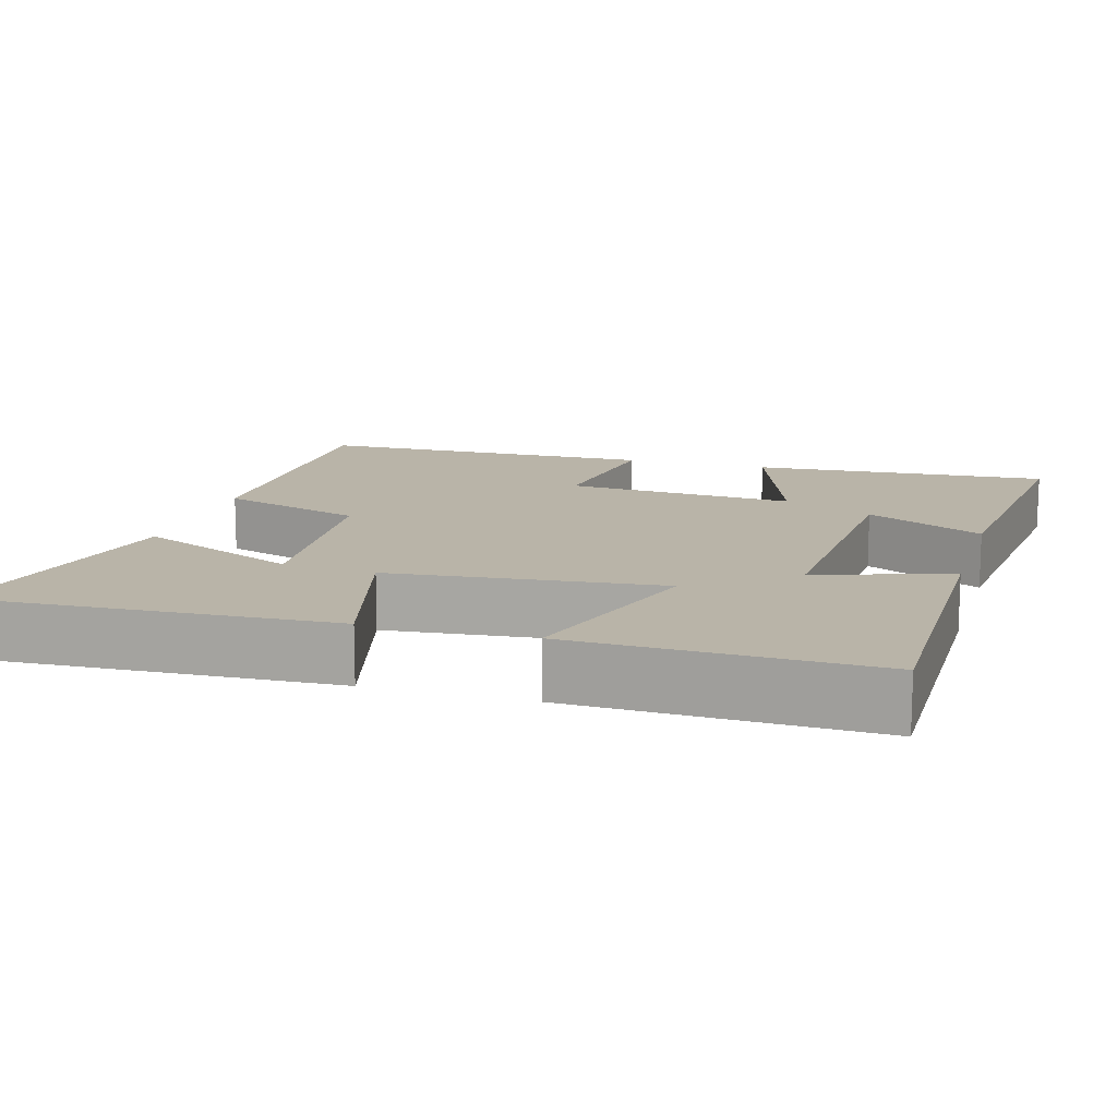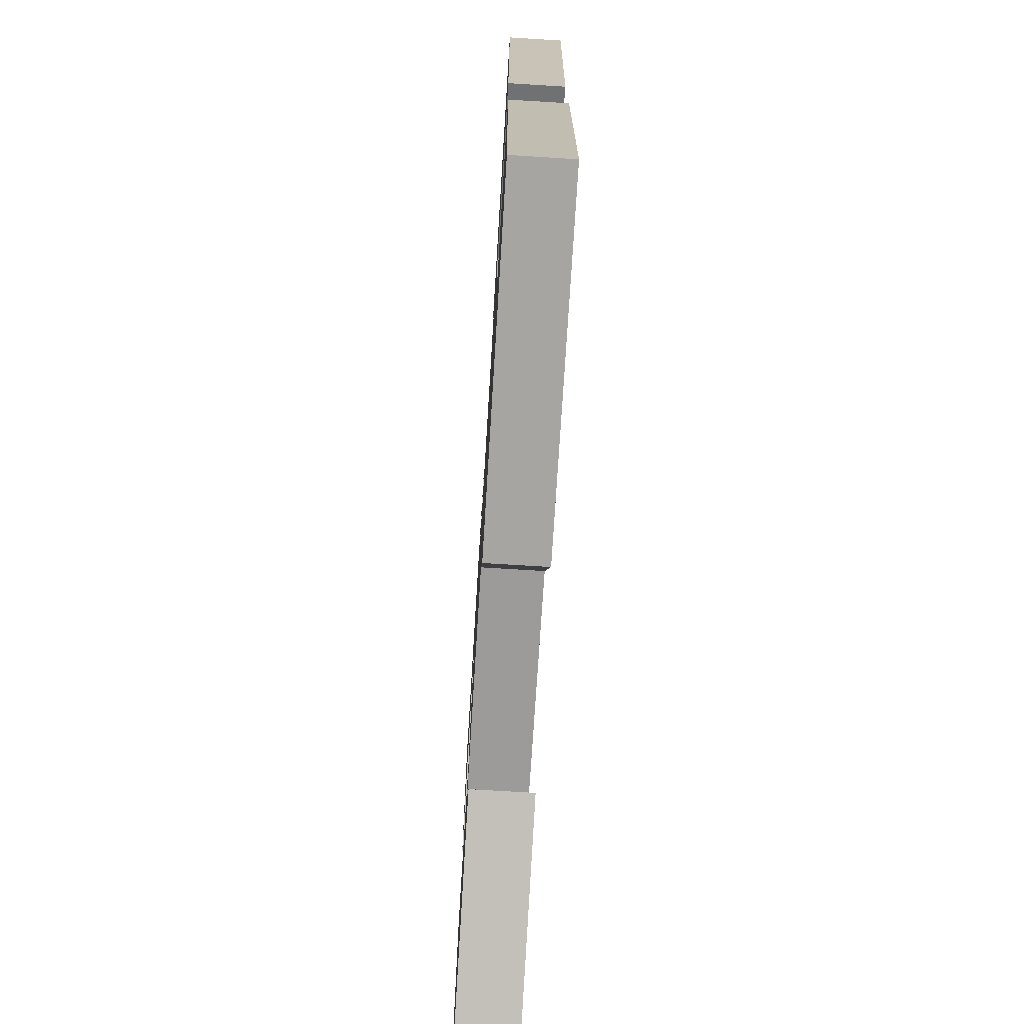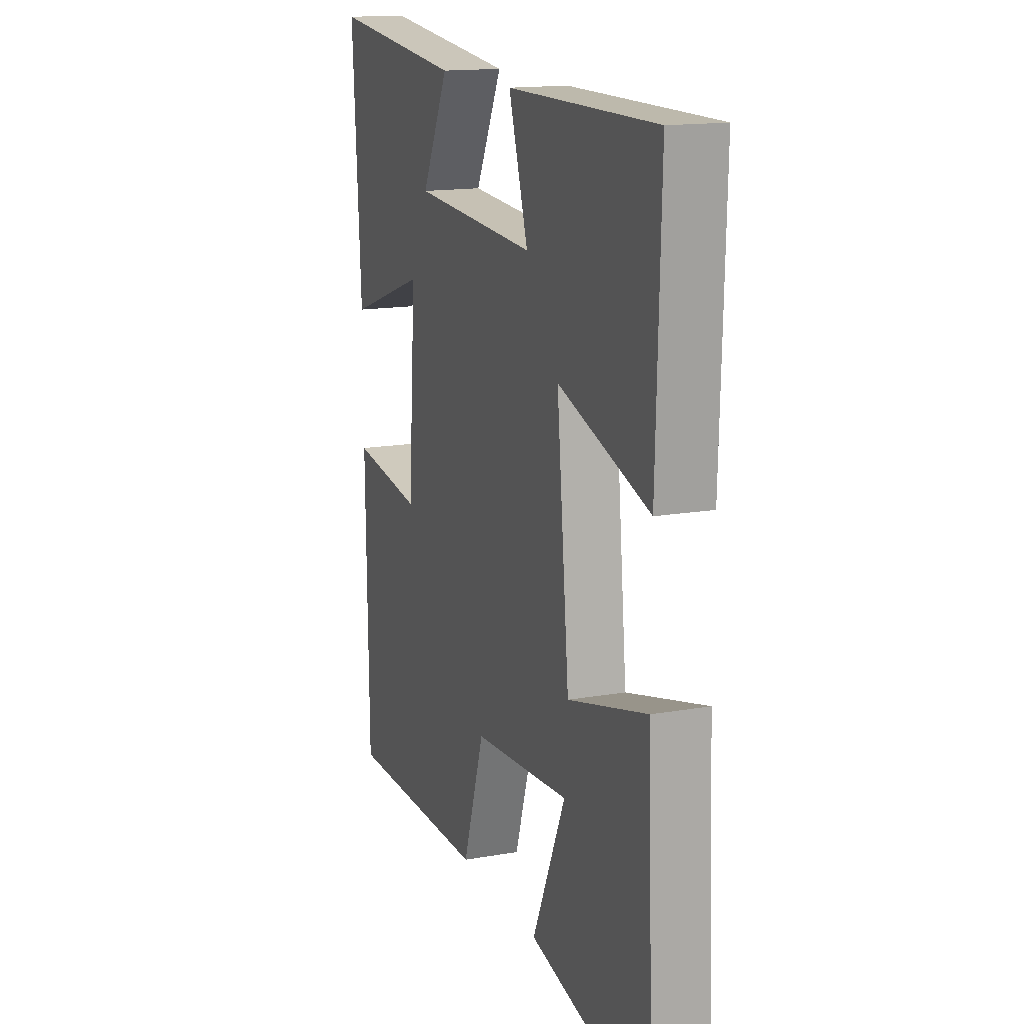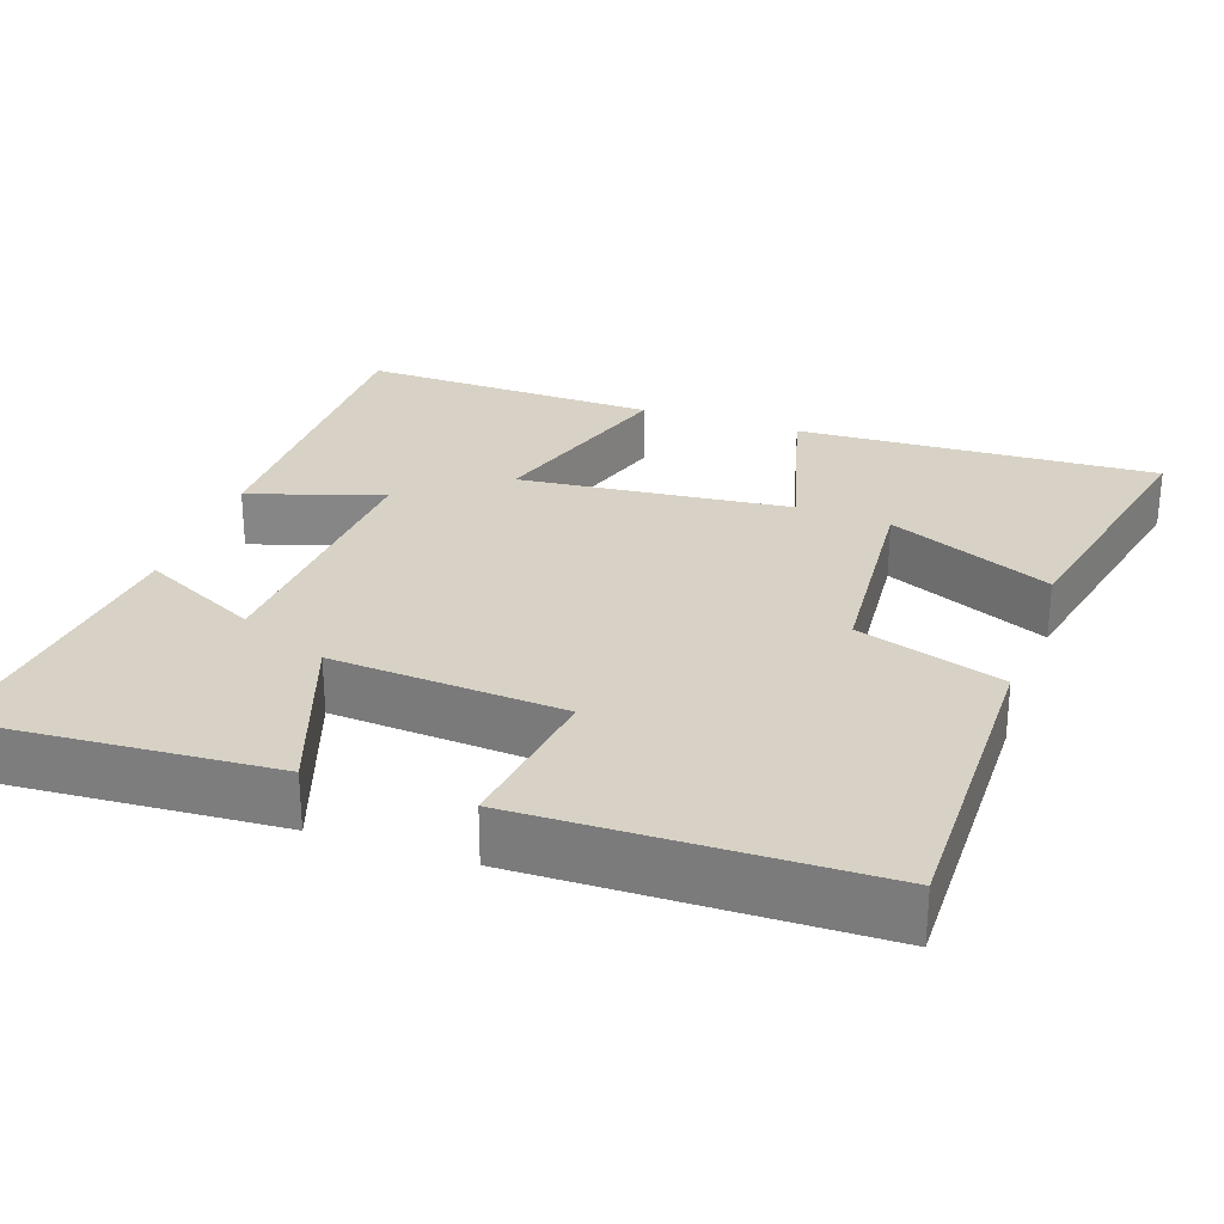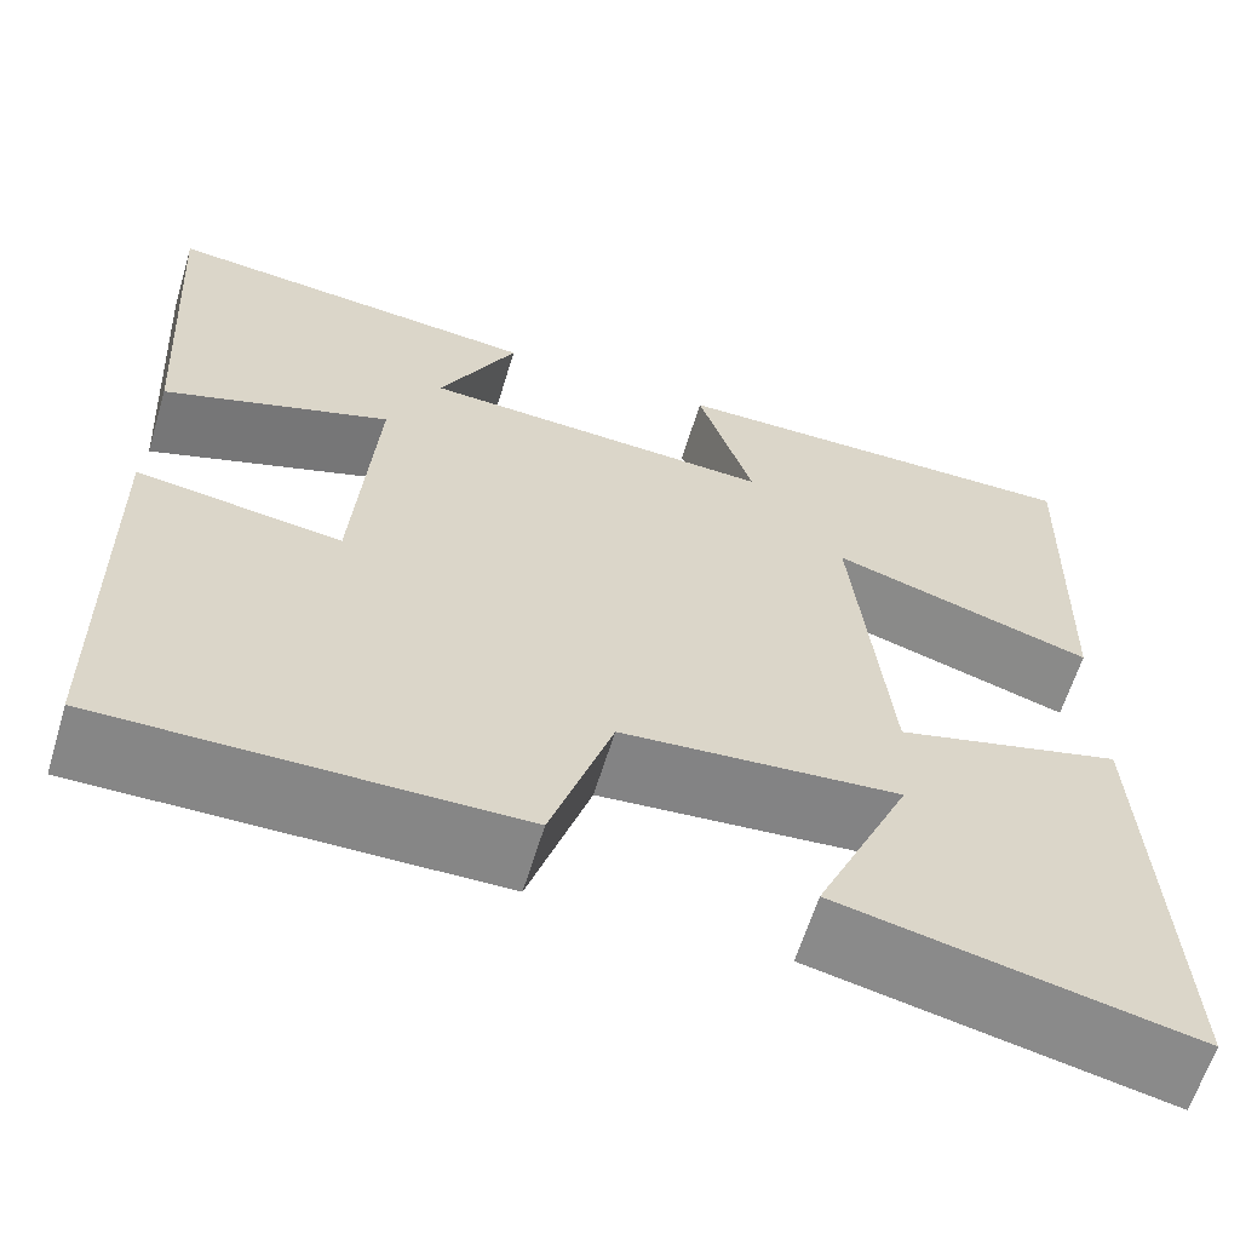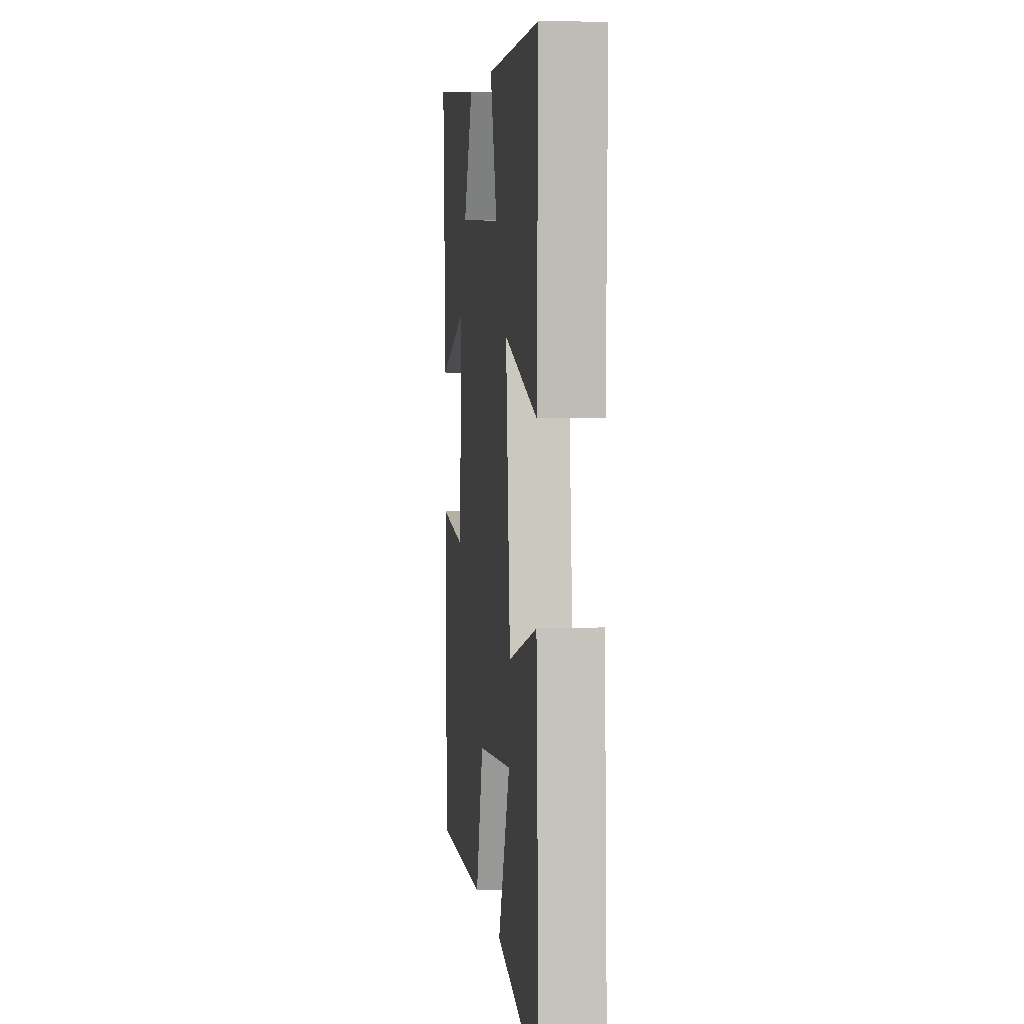
<metadata>
{"format":"obj","ext":"obj","renderer":"f3d","projection":"perspective","resolution":1024,"background":"white","views":[{"elev":13.2,"azim":-73.7,"up":"+Y"},{"elev":-74.6,"azim":86.5,"up":"+Z"},{"elev":15.4,"azim":-110.4,"up":"+Z"},{"elev":27.6,"azim":109.1,"up":"+Y"},{"elev":-62.3,"azim":163.1,"up":"+Z"},{"elev":3.9,"azim":-96.8,"up":"+Z"}]}
</metadata>
<code>
v 0.493 0.07 -0.505
v 0.079 0.07 -0.5
v 0.017 0.07 -0.309
v -0.263 0.07 -0.285
v -0.167 0.07 -0.5
v -0.521 0.07 -0.576
v -0.5 0.07 -0.102
v -0.272 0.07 -0.163
v -0.236 0.07 0.193
v -0.5 0.07 0.11
v -0.512 0.07 0.503
v -0.084 0.07 0.5
v -0.14 0.07 0.325
v 0.218 0.07 0.345
v 0.14 0.07 0.5
v 0.525 0.07 0.539
v 0.5 0.07 0.145
v 0.271 0.07 0.225
v 0.293 0.07 -0.079
v 0.5 0.07 -0.051
v 0.493 0 -0.505
v 0.079 0 -0.5
v 0.017 0 -0.309
v -0.263 0 -0.285
v -0.167 0 -0.5
v -0.521 0 -0.576
v -0.5 0 -0.102
v -0.272 0 -0.163
v -0.236 0 0.193
v -0.5 0 0.11
v -0.512 0 0.503
v -0.084 0 0.5
v -0.14 0 0.325
v 0.218 0 0.345
v 0.14 0 0.5
v 0.525 0 0.539
v 0.5 0 0.145
v 0.271 0 0.225
v 0.293 0 -0.079
v 0.5 0 -0.051
f 1 2 3
f 20 1 3
f 19 20 3
f 18 19 3 4
f 16 17 18
f 16 18 4
f 14 15 16
f 14 16 4
f 13 14 4
f 11 12 13
f 10 11 13
f 9 10 13
f 8 9 13 4
f 7 8 4
f 4 5 6 7
f 23 22 21
f 23 21 40
f 23 40 39
f 24 23 39 38
f 38 37 36
f 24 38 36
f 36 35 34
f 24 36 34
f 24 34 33
f 33 32 31
f 33 31 30
f 33 30 29
f 24 33 29 28
f 24 28 27
f 27 26 25 24
f 1 21 22 2
f 2 22 23 3
f 3 23 24 4
f 4 24 25 5
f 5 25 26 6
f 6 26 27 7
f 7 27 28 8
f 8 28 29 9
f 9 29 30 10
f 10 30 31 11
f 11 31 32 12
f 12 32 33 13
f 13 33 34 14
f 14 34 35 15
f 15 35 36 16
f 16 36 37 17
f 17 37 38 18
f 18 38 39 19
f 19 39 40 20
f 20 40 21 1

</code>
